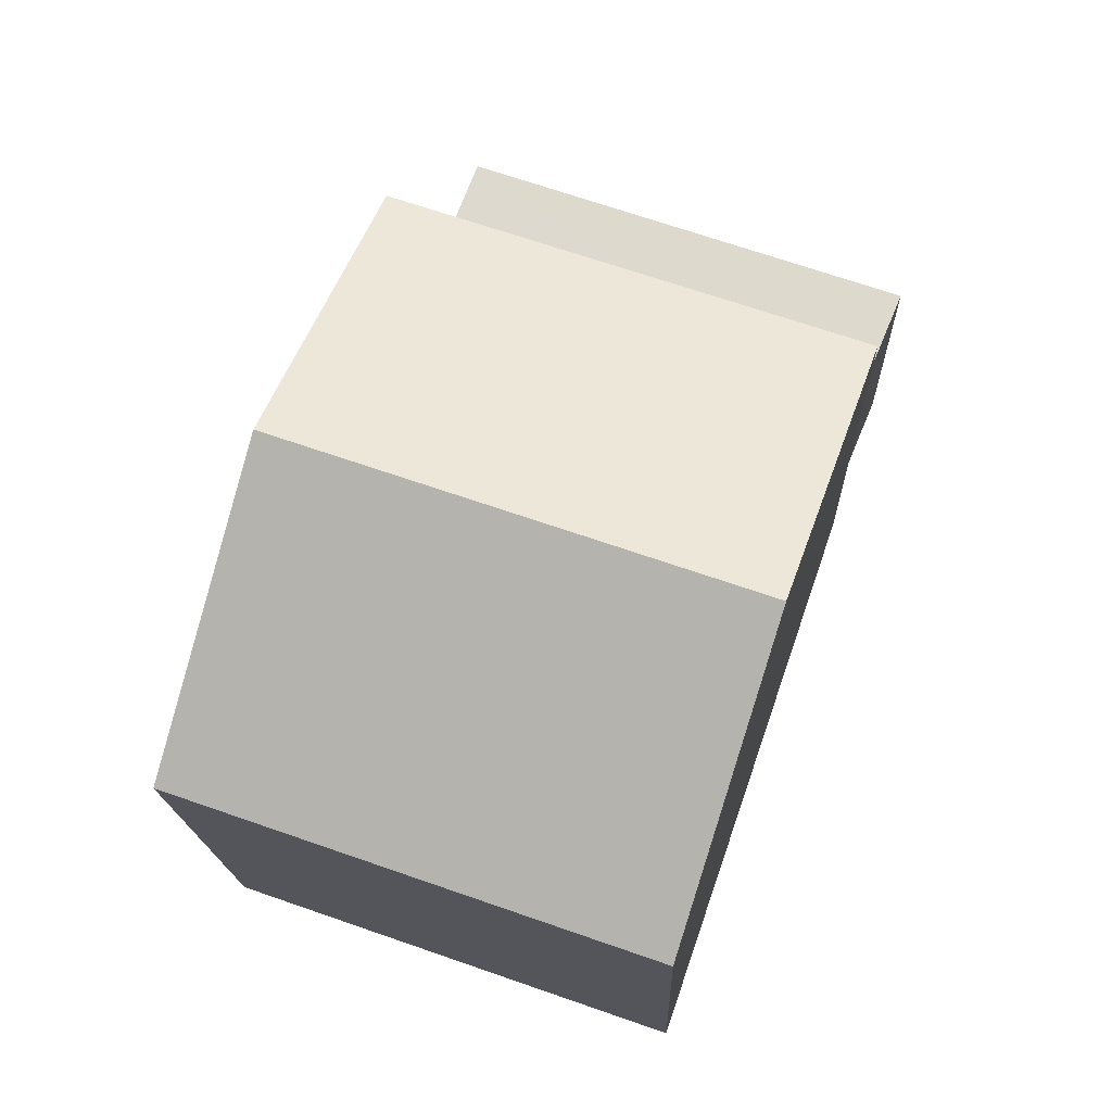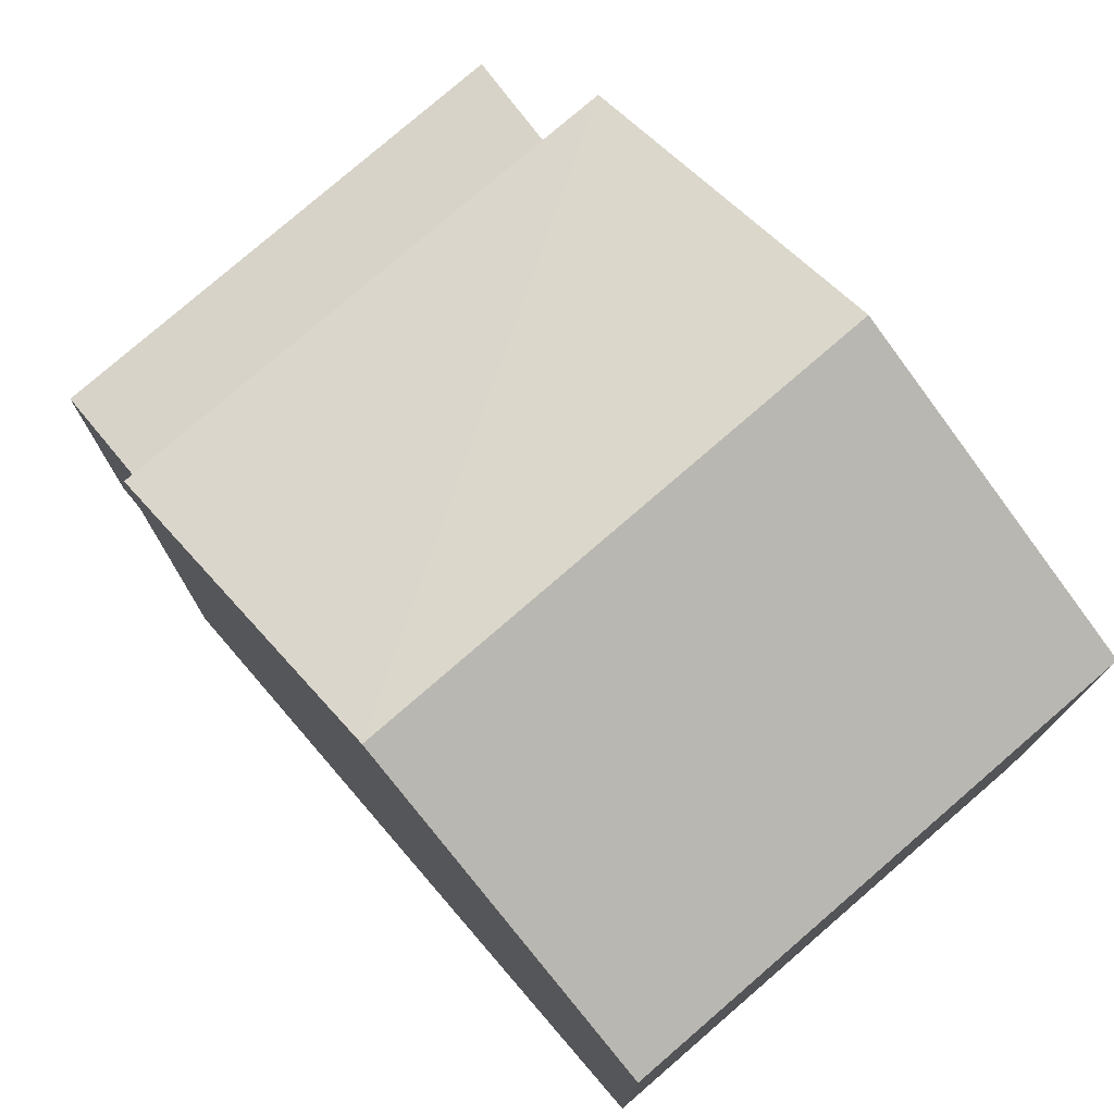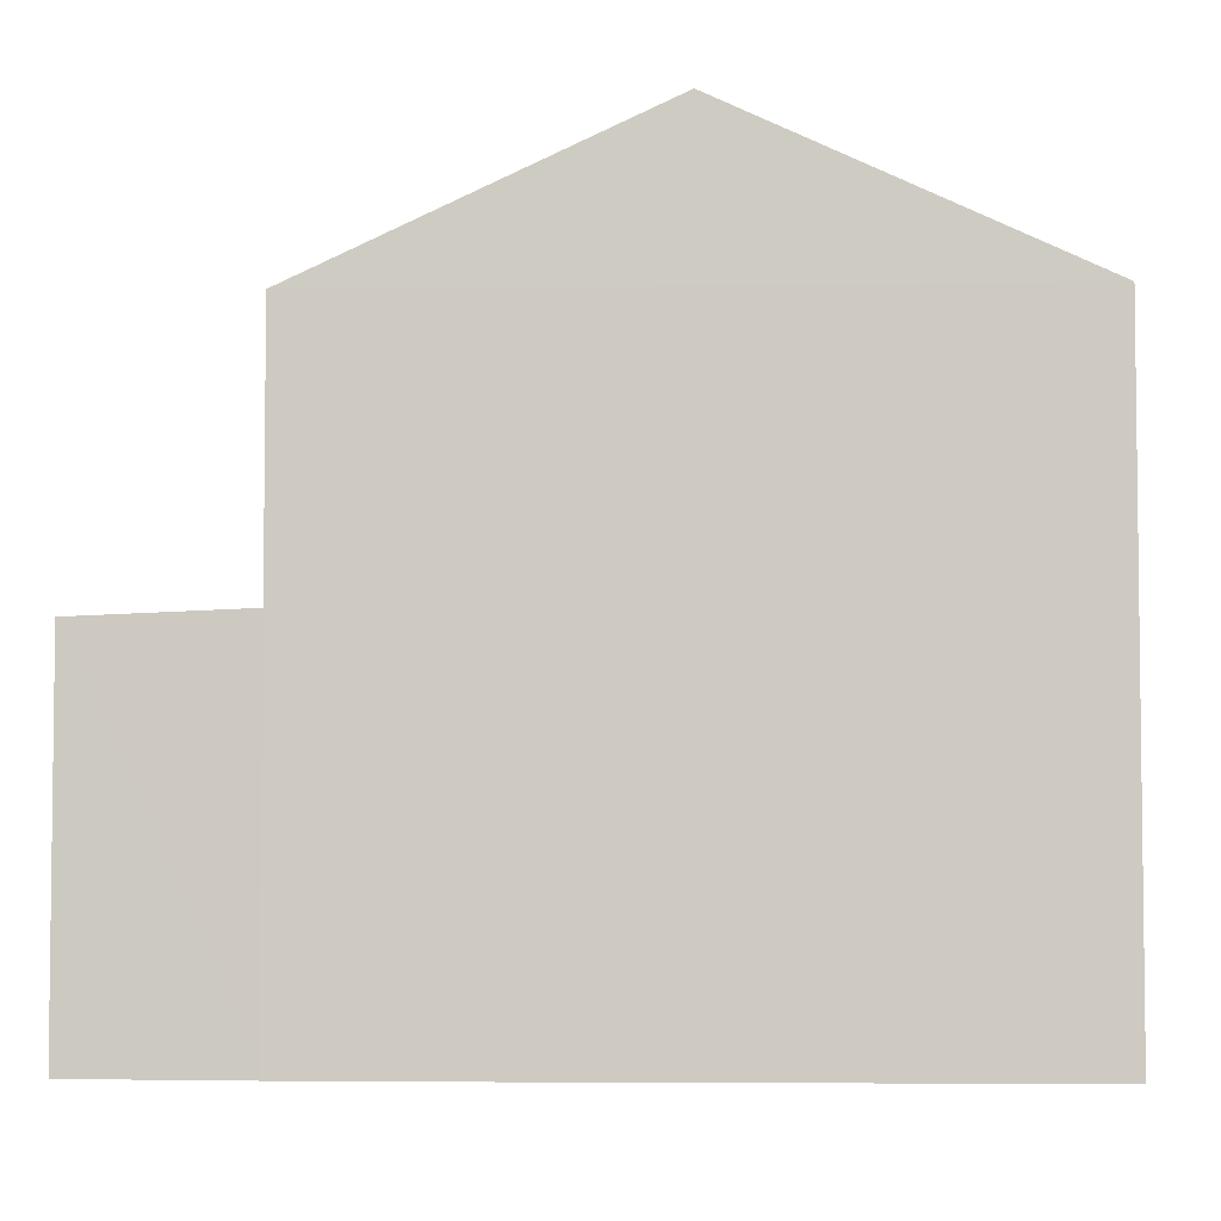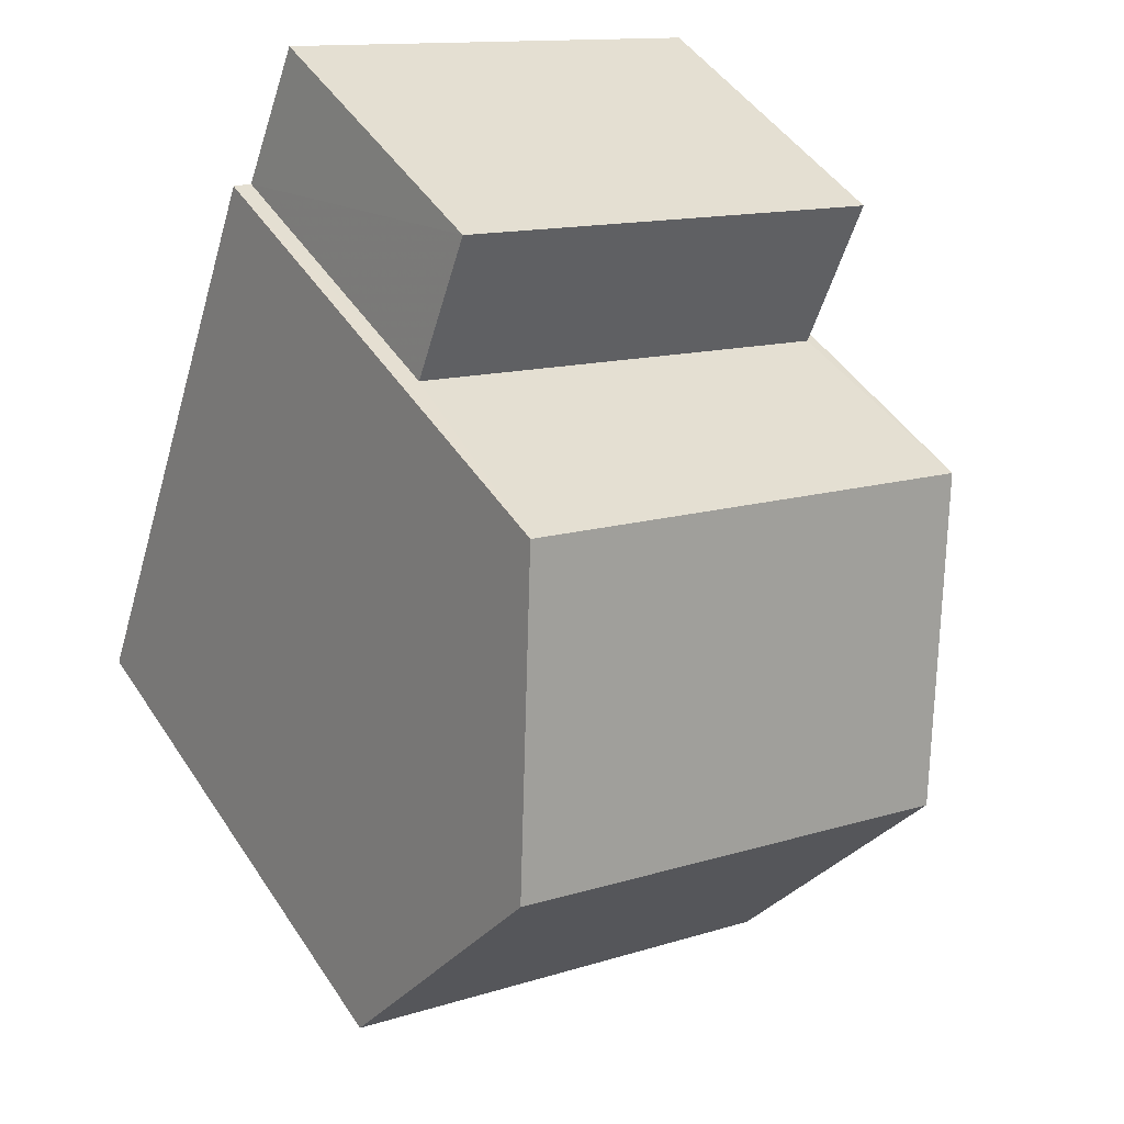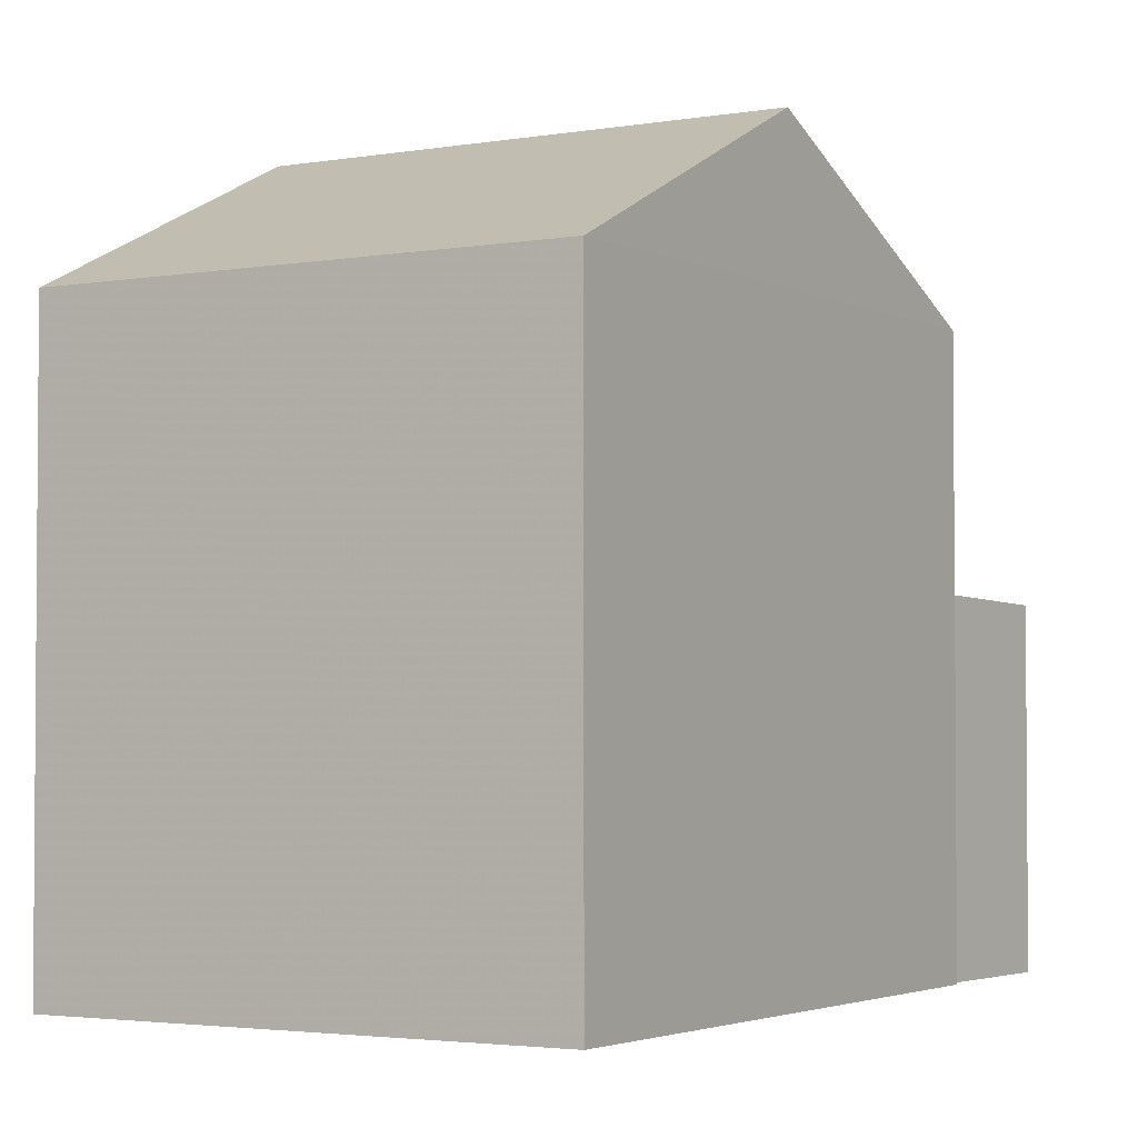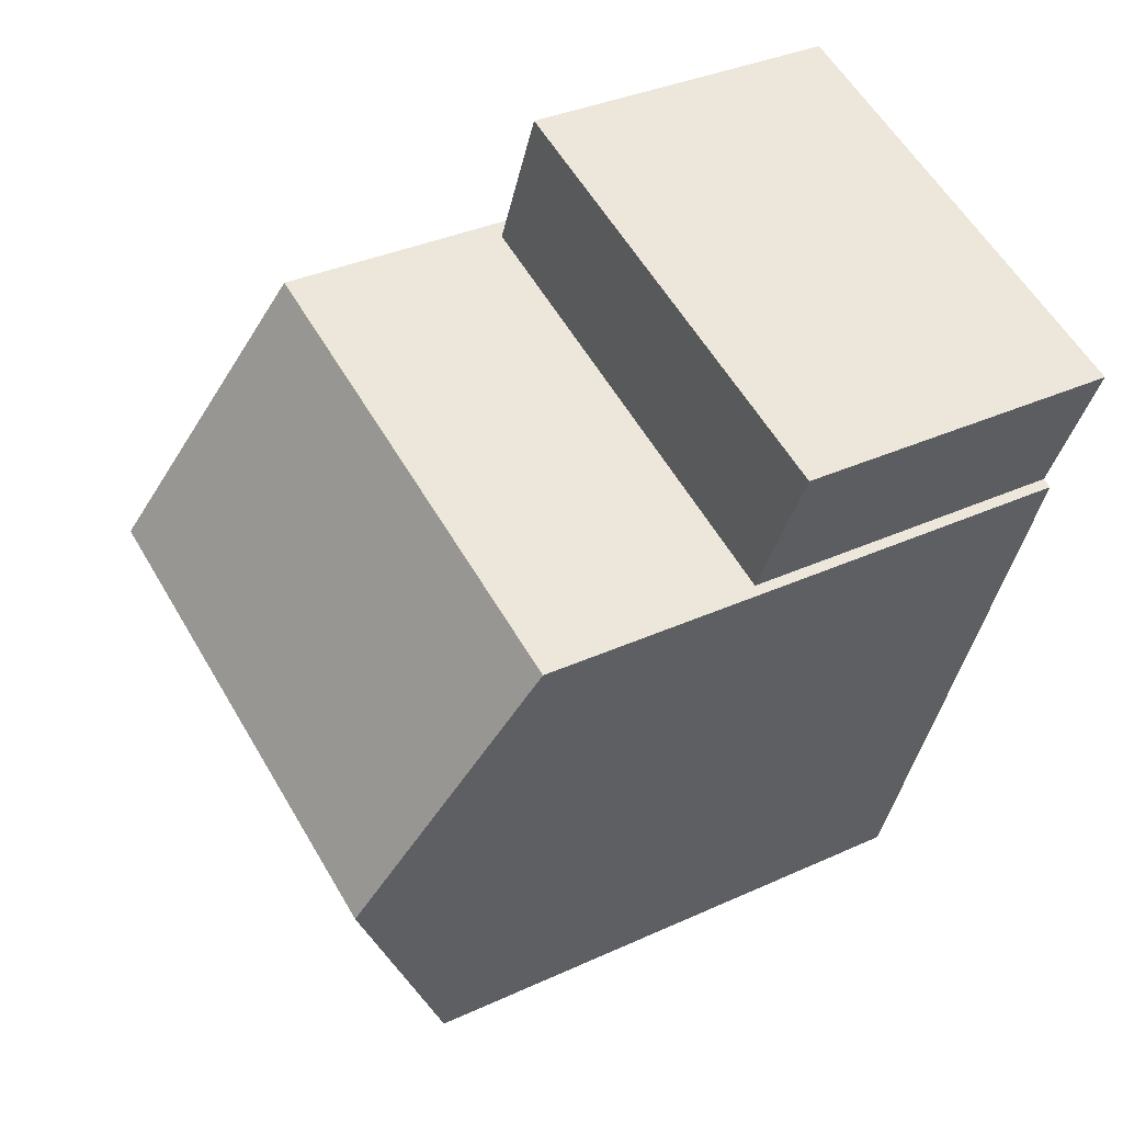
<metadata>
{"format":"obj","ext":"obj","renderer":"f3d","projection":"perspective","resolution":1024,"background":"white","views":[{"elev":-16.5,"azim":1.8,"up":"+Y"},{"elev":77.8,"azim":-59.9,"up":"+Z"},{"elev":-5.1,"azim":-106.4,"up":"+Z"},{"elev":46.4,"azim":-31.4,"up":"+Y"},{"elev":-2.8,"azim":12.4,"up":"+Z"},{"elev":34.7,"azim":58.4,"up":"+Y"}]}
</metadata>
<code>
v -2.252e+05 -1.275e+05 13.76
v -2.252e+05 -1.275e+05 13.76
v -2.252e+05 -1.275e+05 13.76
v -2.252e+05 -1.275e+05 13.76
v -2.252e+05 -1.275e+05 13.76
v -2.252e+05 -1.275e+05 13.76
v -2.252e+05 -1.275e+05 13.76
v -2.252e+05 -1.275e+05 13.76
v -2.252e+05 -1.275e+05 21.63
v -2.252e+05 -1.275e+05 20.03
v -2.252e+05 -1.275e+05 21.63
v -2.252e+05 -1.275e+05 20.03
v -2.252e+05 -1.275e+05 17.5
v -2.252e+05 -1.275e+05 17.44
v -2.252e+05 -1.275e+05 17.5
v -2.252e+05 -1.275e+05 17.44
v -2.252e+05 -1.275e+05 20.03
v -2.252e+05 -1.275e+05 20.03
f 1 2 3
f 1 4 2
f 3 5 6
f 7 5 8
f 5 2 8
f 3 2 5
f 9 10 11
f 9 12 10
f 13 14 15
f 13 16 14
f 17 18 9
f 11 17 9
f 2 14 8
f 2 15 14
f 10 3 17
f 10 17 11
f 3 6 17
f 5 7 16
f 13 5 16
f 13 6 5
f 6 13 17
f 2 4 15
f 18 17 15
f 4 18 15
f 15 17 13
f 12 1 3
f 10 12 3
f 16 7 8
f 14 16 8
f 18 4 12
f 18 12 9
f 4 1 12

</code>
